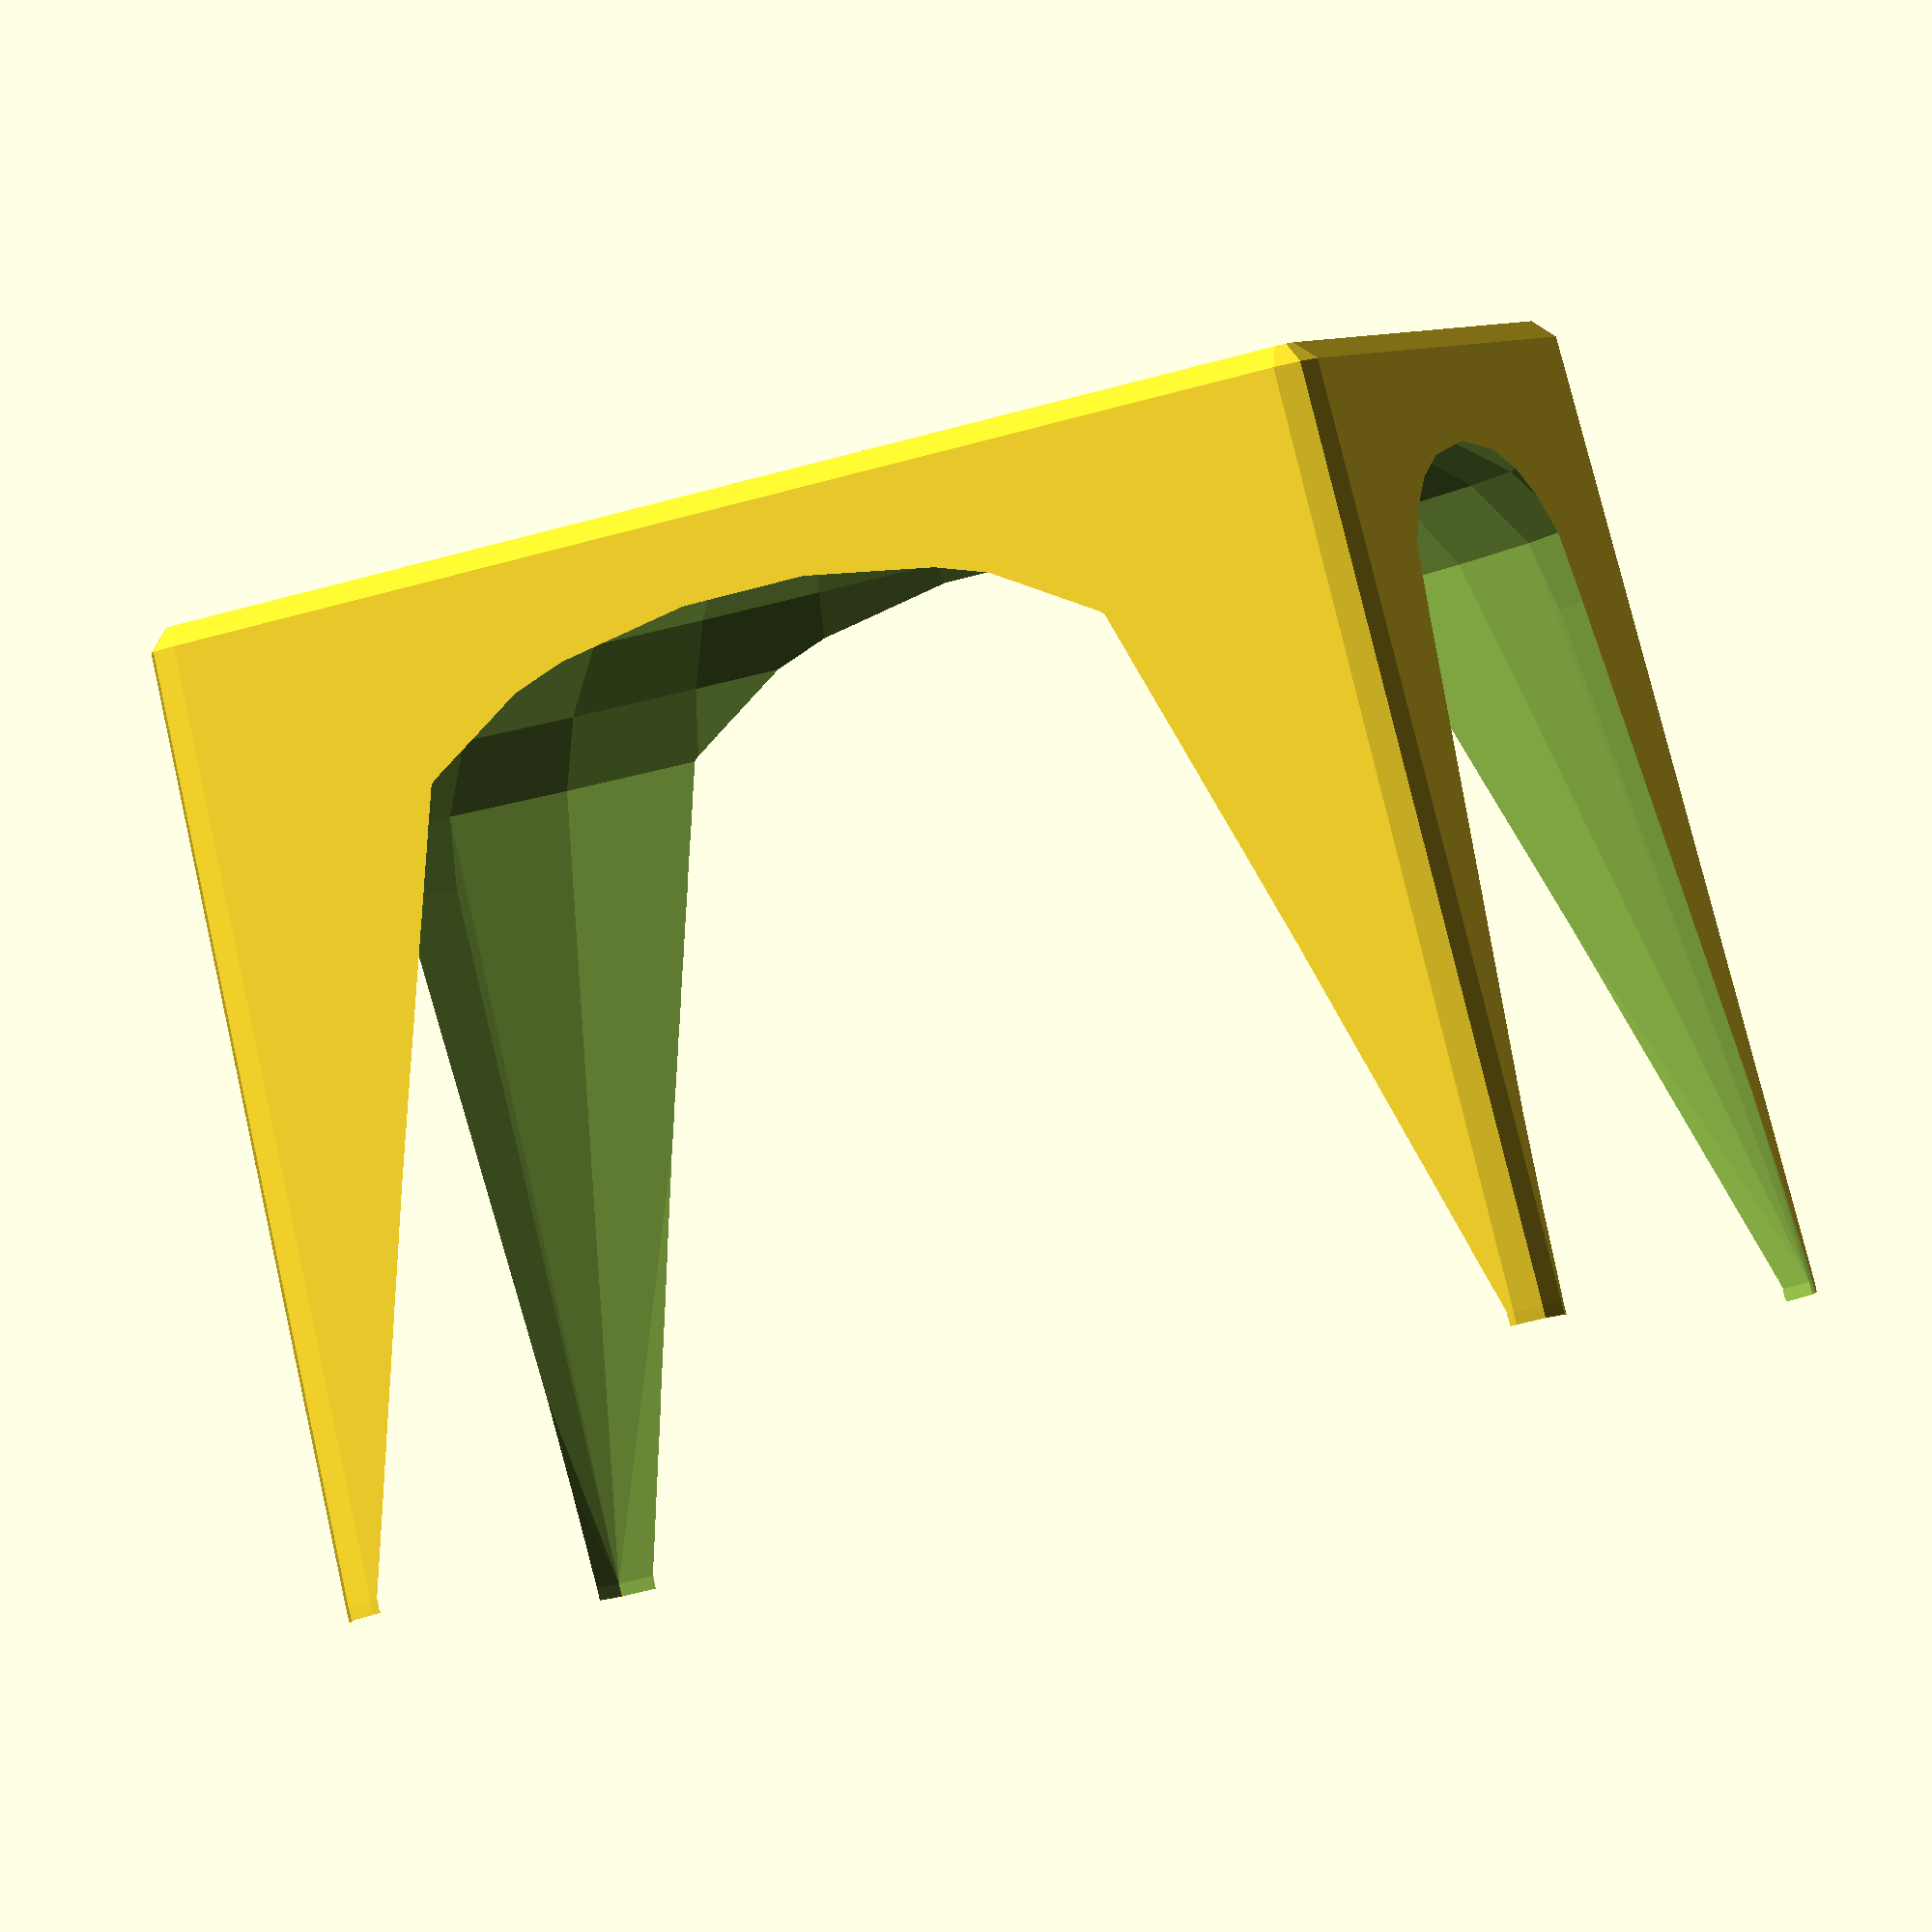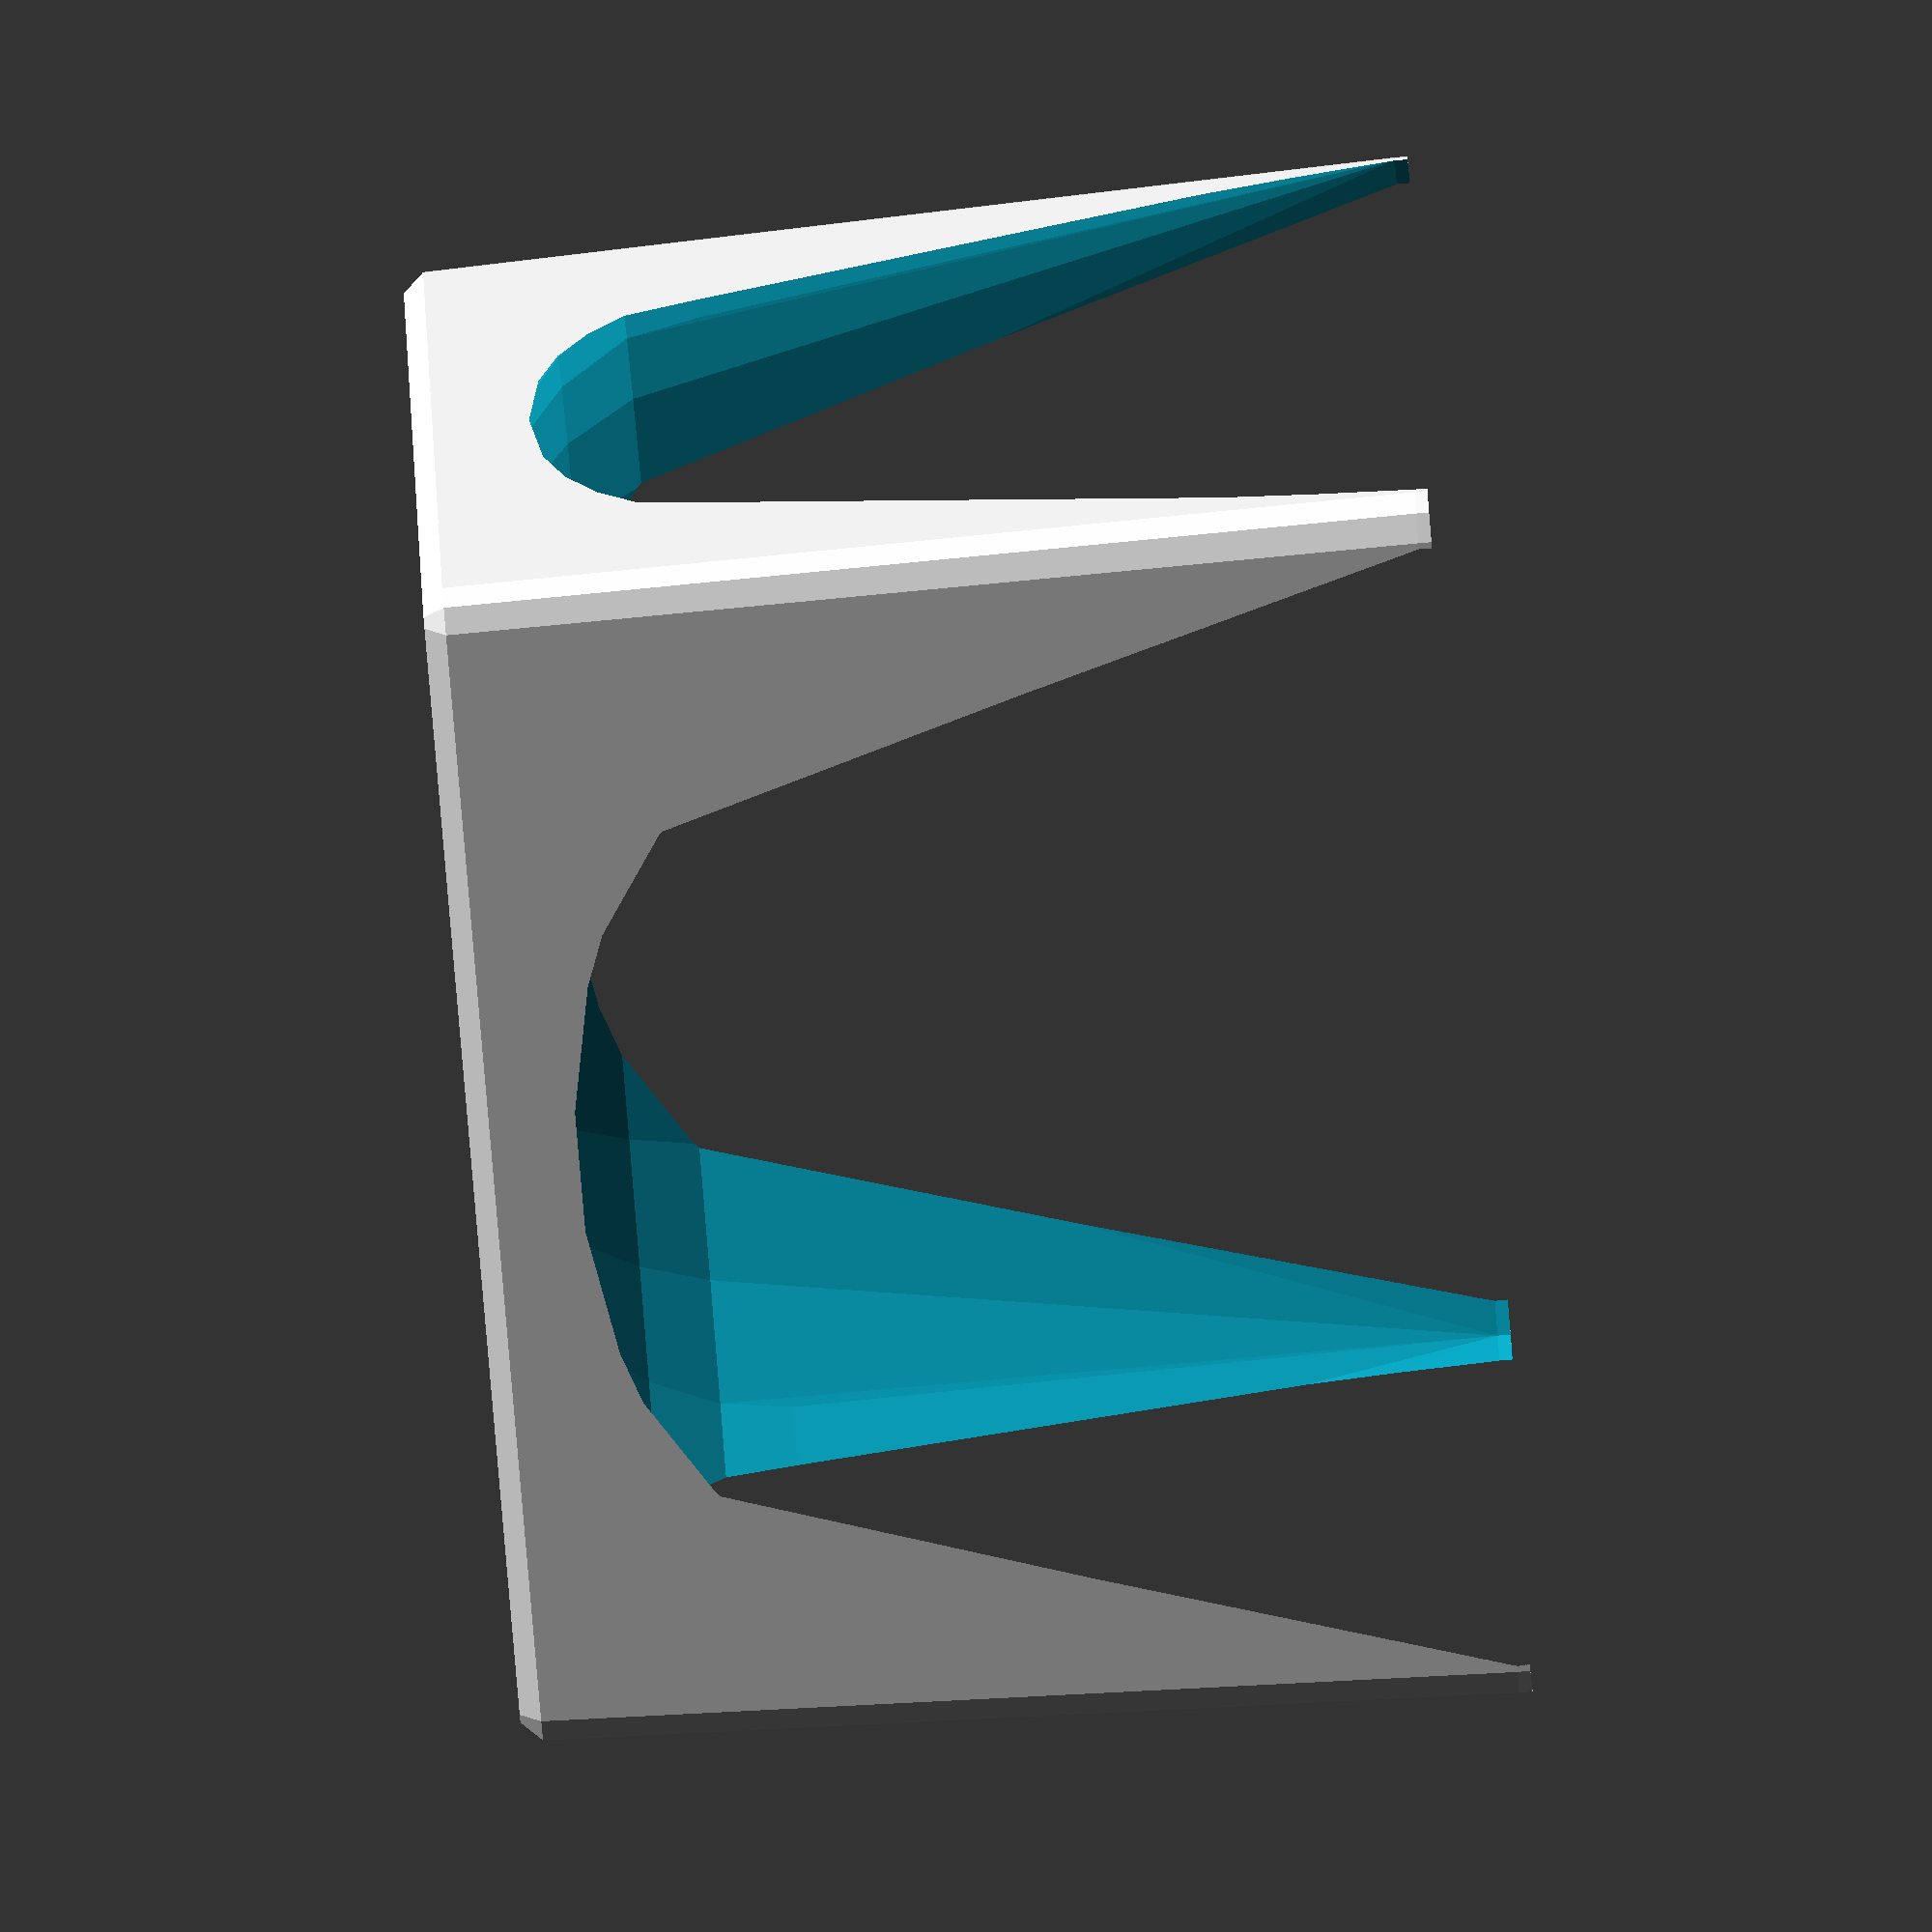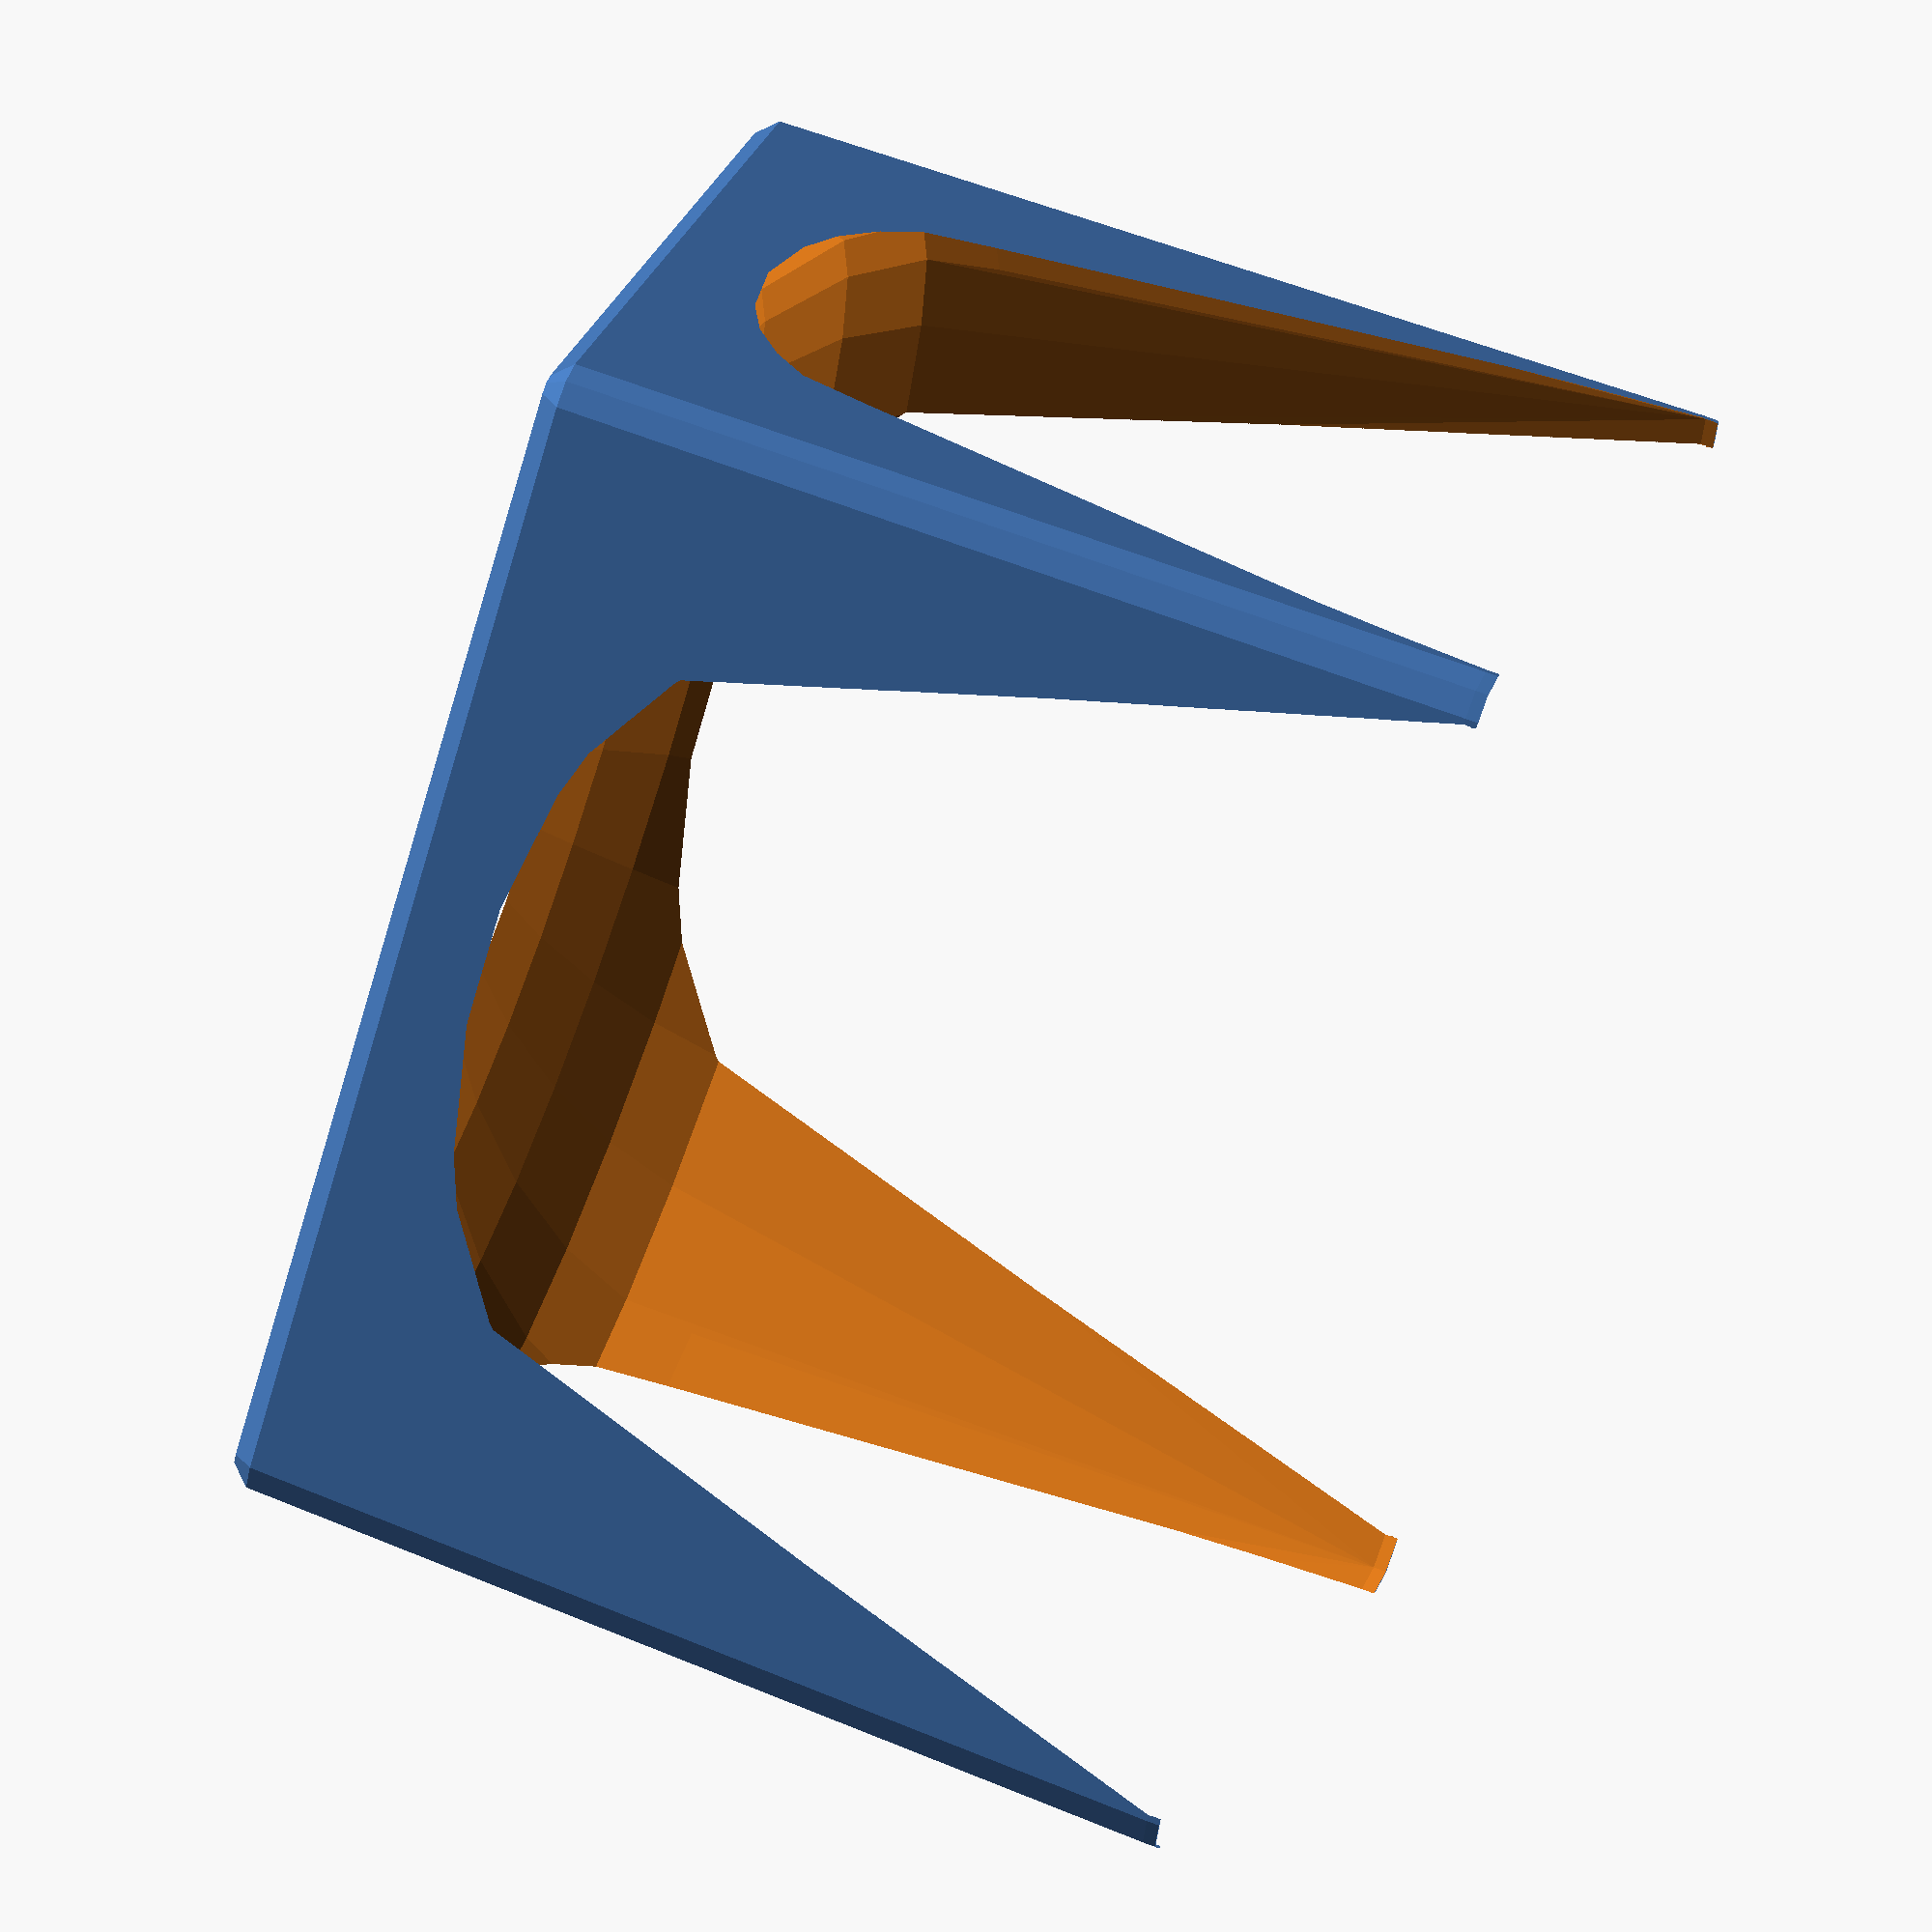
<openscad>
//set maximum face size for general features
$fs=2;

//options for render:
//0 = Divided bin with rounded bottom
//1 = bulk as solid. Used to test the fit. Print w/ 2 perimeters, 0% infill
//2 = Divided bin with squared-off cavities
//3 = Replacement bin + #0
//4 = Replacement bin + #2

render = 0;

//Number of cavities (setting > 1 will create interior walls within the bin)
cols=1; //x axis (width)
rows=1; //y axis (height)

//radius of the top corners of each cavity. This is only in effect when printed 'rounded bottom' models.
inner_corner=1.75; 
//radius of corner of 'squared off' dividers. Set to 0 for sharp cornered dividers
divider_corner=0.0;

//How far below the top of the bin the internal walls should stop;
waterline=0;

//shape of the bottom of the well when making "rounded bottom" models
//a sphere is scaled to this proportion of the cavity's volume, offset by floor from the bottom, and "hull()ed" with circles of "inner_corner" radius at the top
//That shape is intersection()ed with the internal cavity volume

//starting point for fingerwells
xWell=.8;
yWell=.8;
zWell=.65;

//for 'single cavity'
xWell=1.1;
yWell=1.1;
zWell=.65;

//radius of the top corners of each cavity
inner_corner=1.75; 

//"wall" is the wall thickness chosen in your slicer
wall=.5;

//"shells" is how many walls/permeters to use
inner_shells=2; //thickness of internal dividers (if any)
outer_shells=0; //thickness of outside walls (if any)
//outer_shells is very negative to make the "rounded bottom" bin. Set to something sensible later

//"floor" defines depth of the floor
floor=-2;


//CHOOSE ONE SET OF WIDTH/HEIGHT values for the bin you are using
//outside dimenstions
depth=39; //constant for all sizes

//"Small Bin" (internal dimensions)
width=50.5; //x-axis
height=35.3; //y-axis

//"Medium Bin"
//width=??; 
//height=??; 

//"Large Bin"
//??

//DO NOT EDIT THE VALUES BELOW UNLESS TEST PRINTS DO NOT FIT IN YOUR BINS.
//chamfer of outer edge of an insert
chamfer=1.5; //This is chosen to match the radius of the stock bins so the inserts fit well

//draft angle of the inside of the box (degrees) Adjust if bottom of bin does not fit correctly (too tight or too loose)
draft=.9;

//find the offset from top/bottom based on the draft angle.
function draft_off(d=draft) = height/(1/tan(d));

//we will model the bulk centered around the origin, so calculate centerline of sphere used for outer 'hull()' operation
xoff=.5*width-chamfer;
yoff=.5*height-chamfer;

//The main body that will have cavities difference()-ed out of it
module bulk() {
    hull() {
        for(x = [-1,1]) {
            for(y = [-1,1]) {
                //for each quadrant
                for(z = [0,1]) {
                    //and top/bottom
                    translate([xoff*x-draft*z*x,yoff*y-draft*z*y, chamfer*z-depth*z]) {
                        if(z == 0) { //top is done with shallow circles so it is flat
                            translate([0,0,-.5]) linear_extrude(.5) circle(r=chamfer, $fn=8);
                        } else {
                            sphere(r=chamfer, $fn=8);
                        }
                    }
                }
            }
        }
    }
}

//helper to do some math
function min_max(n) = (n <= 1 ? 0 : (n-1) / 2);

//distance between centers of cavities (if more than 1)
row_size = (height-wall*outer_shells)/rows + (min_max(rows) == 0 ? 1: min_max(rows))*wall*inner_shells; //y-axis
col_size = (width-wall*outer_shells)/cols + (min_max(cols) == 0 ? 1: min_max(cols))*wall*inner_shells; //x-axis

module cavities() {
    row_minmax = min_max(rows);
    col_minmax = min_max(cols);

    for (x = [col_minmax*-1:1:col_minmax]) {
        for( y = [row_minmax*-1:1:row_minmax]) {
            translate([x*col_size,y*row_size]) {
                cavity();
            }
        }
    }
}

module cavity() {
    hull() {
        for (x = [-1,1]) { for (y = [-1,1]) {
            translate([(.5*(col_size-wall*inner_shells)-inner_corner)*x,(.5*(row_size-wall*inner_shells)-inner_corner)*y, 0]) {
                translate([0,0,-.5]) linear_extrude(.6) circle(r=inner_corner,$fn=8);
        } } }
        sphere_size = col_size > row_size ? col_size : row_size;
        translate([0,0,-1*(depth-floor)+(depth-floor)*zWell*.5]) scale([col_size/sphere_size*xWell, row_size/sphere_size*yWell, (depth-floor)/sphere_size*zWell])sphere(d=sphere_size);

    }
}

module corners() {
    extra=4; //how far past the corner to center the spheres
    rad=18;
    excursion = 4;
    for (x = [-1,1]) { for (y = [-1,1]) {
    translate([x*(xoff+extra),y*(yoff+extra),rad-excursion]) sphere(r=rad);
    }}
}
module box() {
    difference() {
        bulk();
        cavities();
        //corners();
    }
}

if(render == 0) {
    difference() {
        box();
        cube([200,200,waterline*2],center=true);
    }
} else if (render == 1) {
    bulk();
}
//see a cross-section
//intersection() {
//box();
//translate([0,-.5*row_size,-100])cube([500,500,500]);
//}

//reference cube for size comparison
//translate([0,0,depth*.6]) cube([width, height, depth], center=true);

</openscad>
<views>
elev=92.7 azim=342.0 roll=193.4 proj=o view=wireframe
elev=263.3 azim=163.2 roll=265.2 proj=o view=solid
elev=114.5 azim=315.0 roll=248.6 proj=o view=wireframe
</views>
